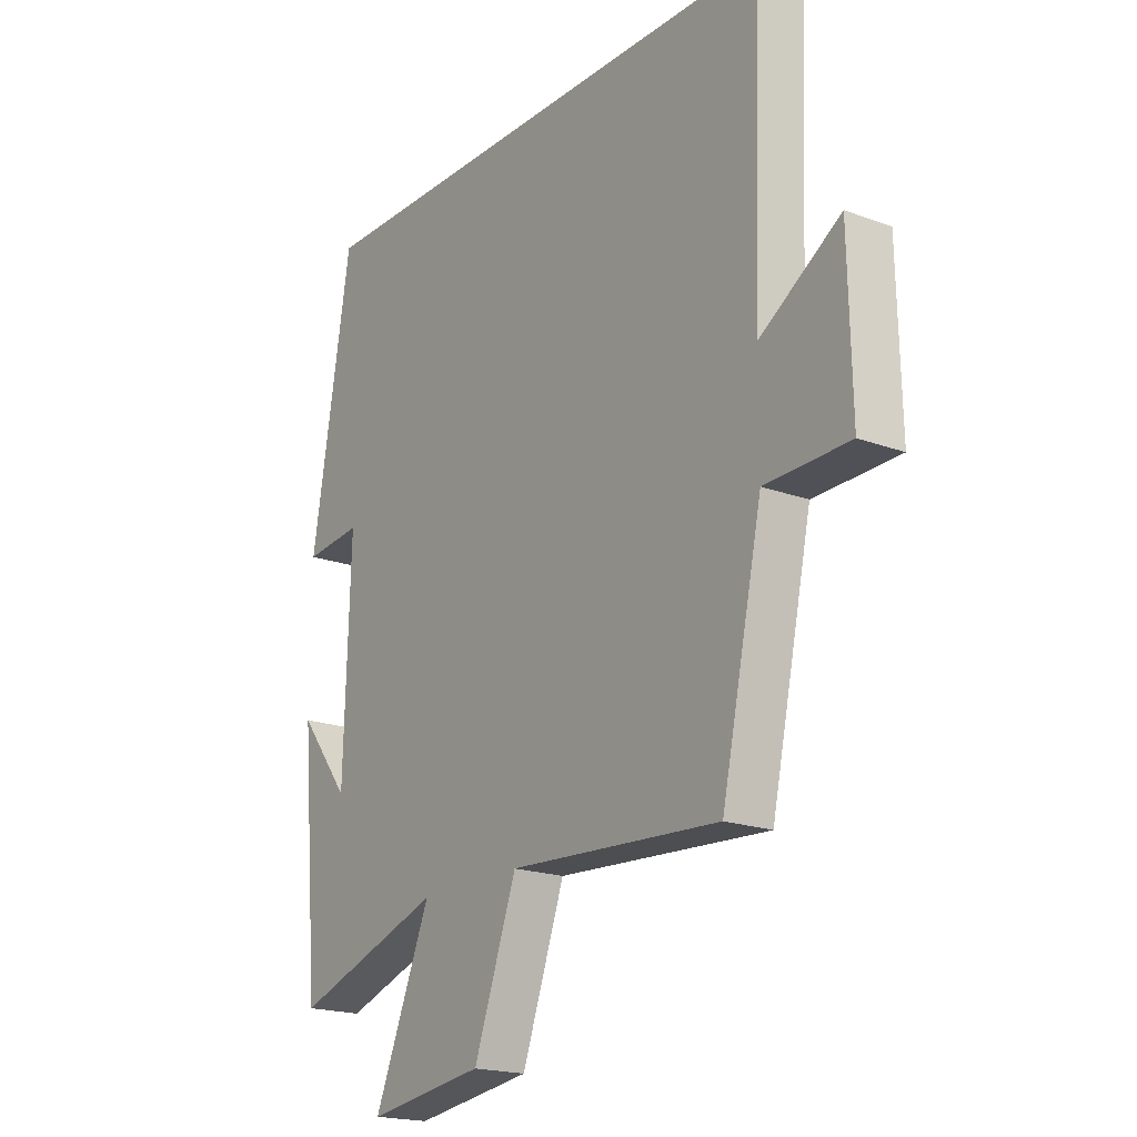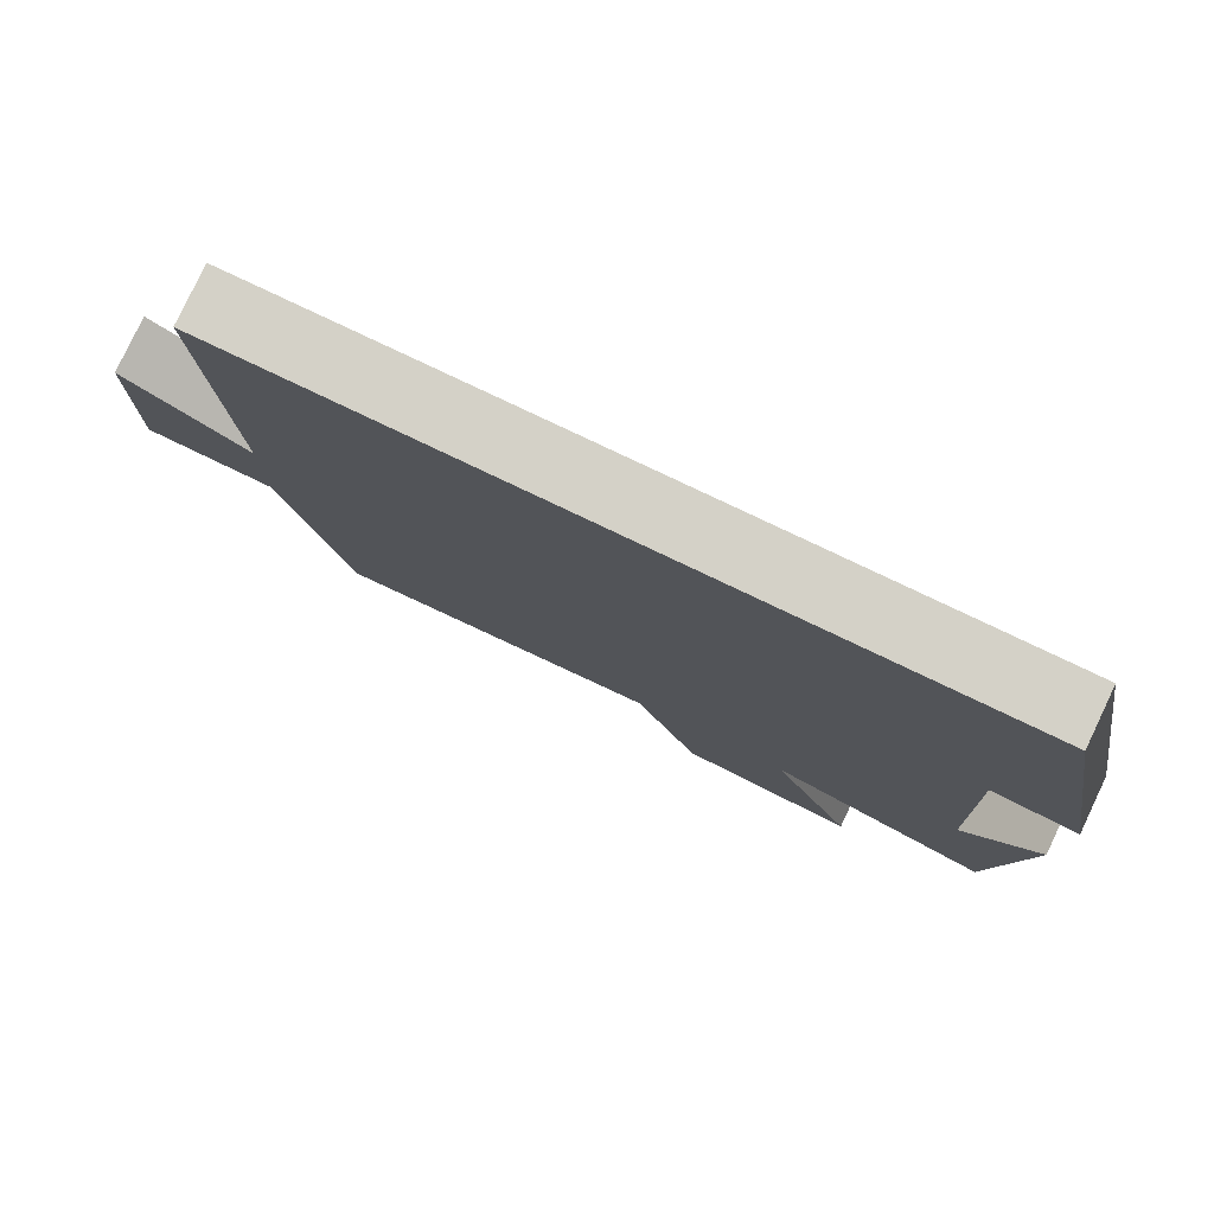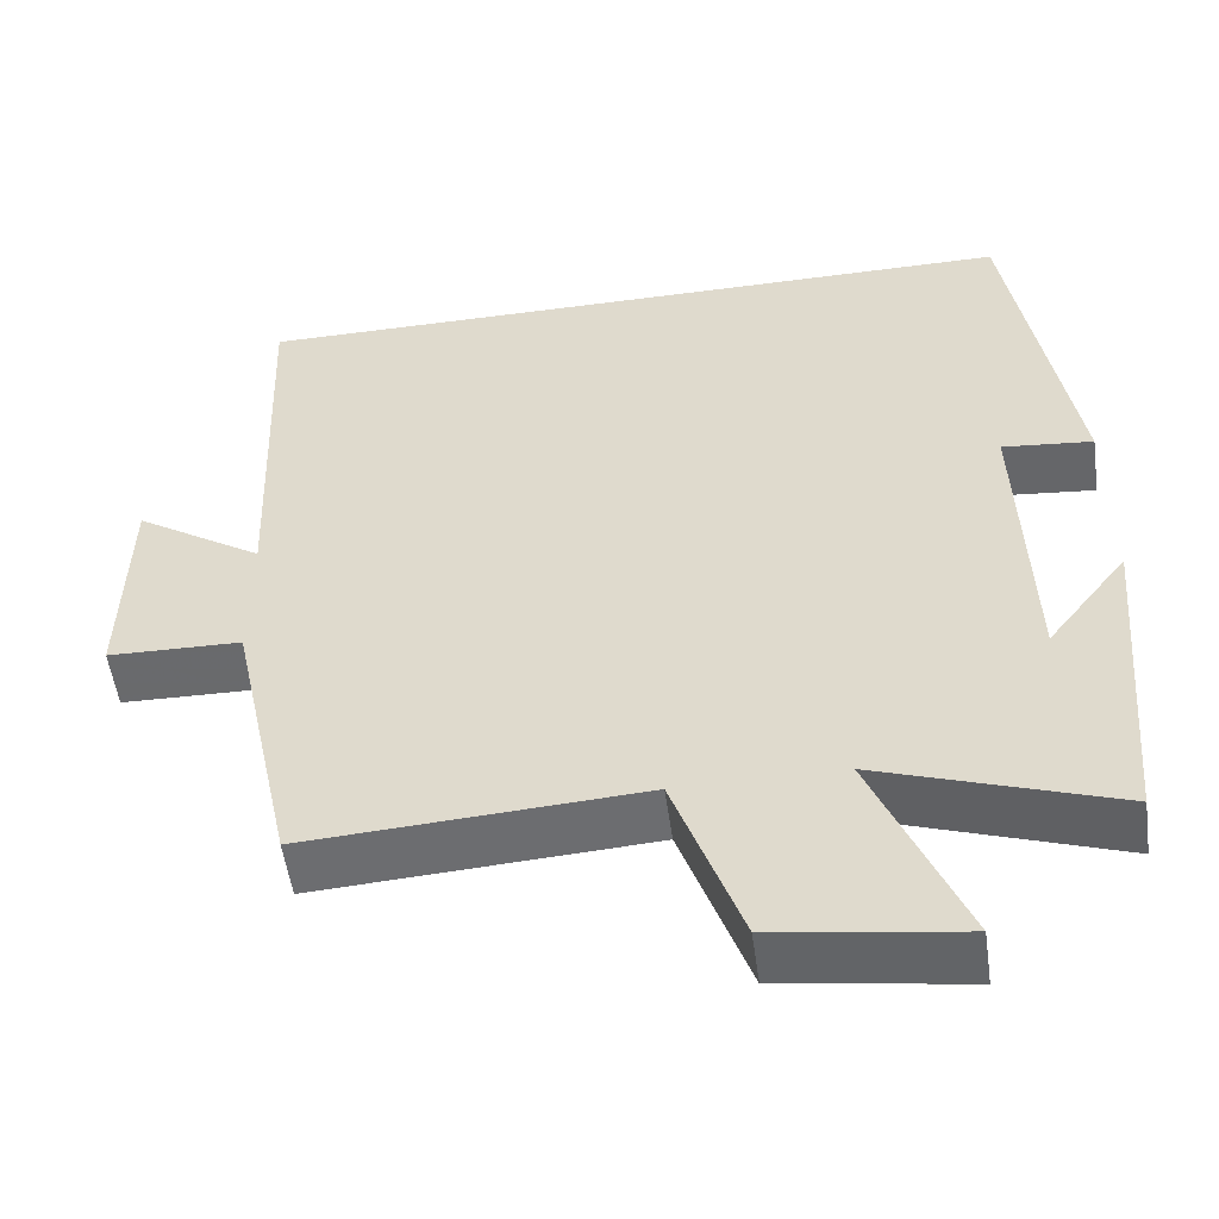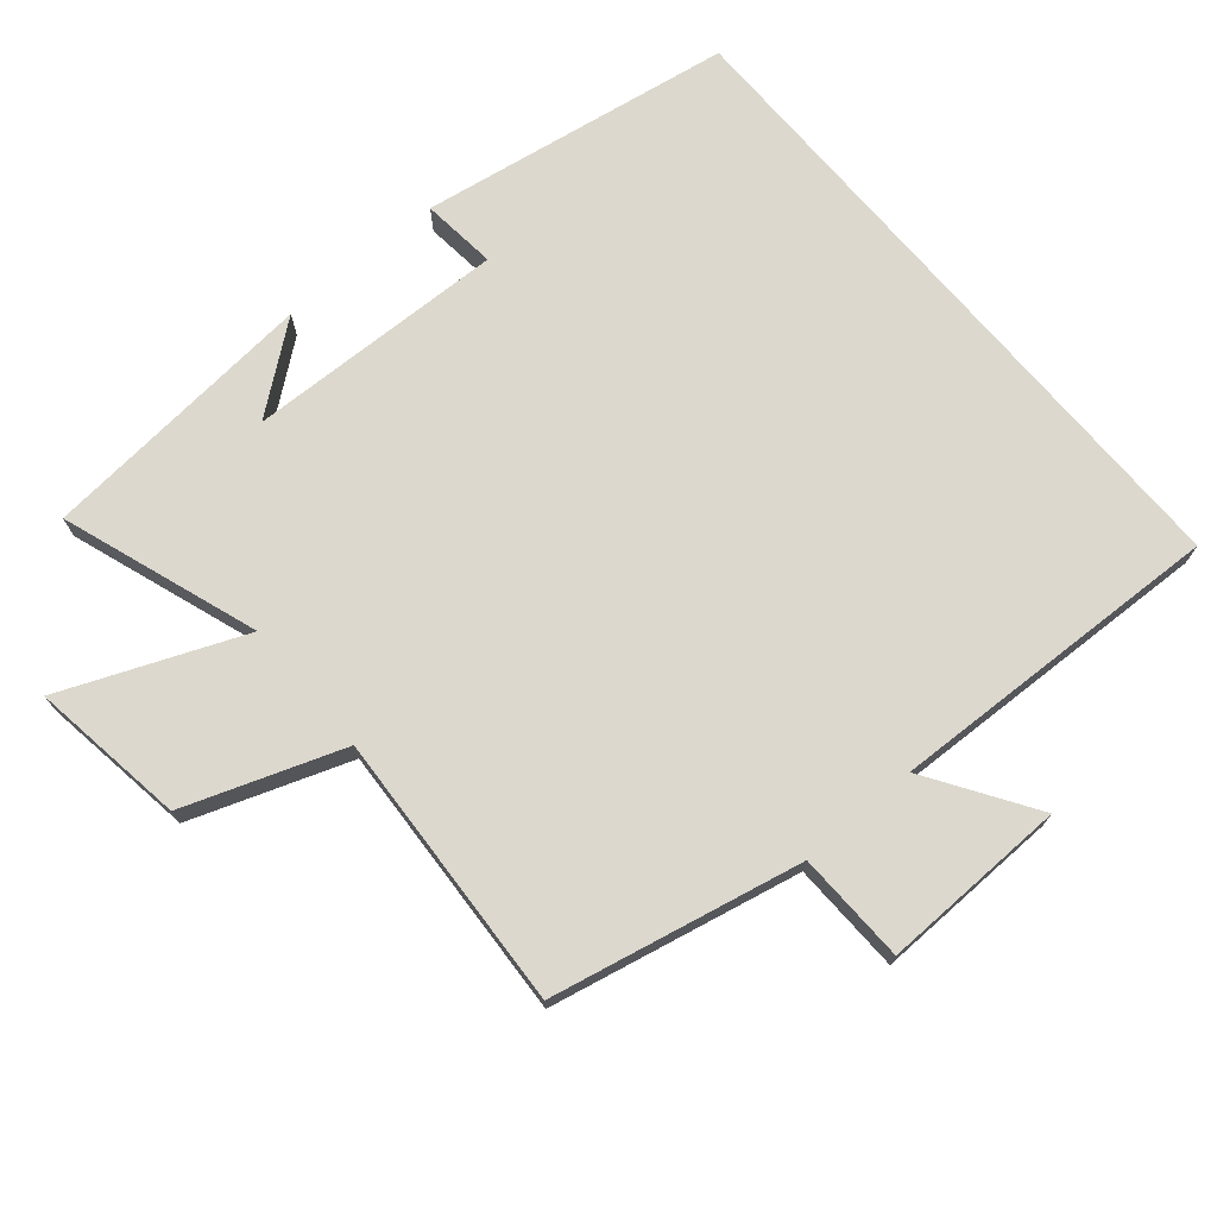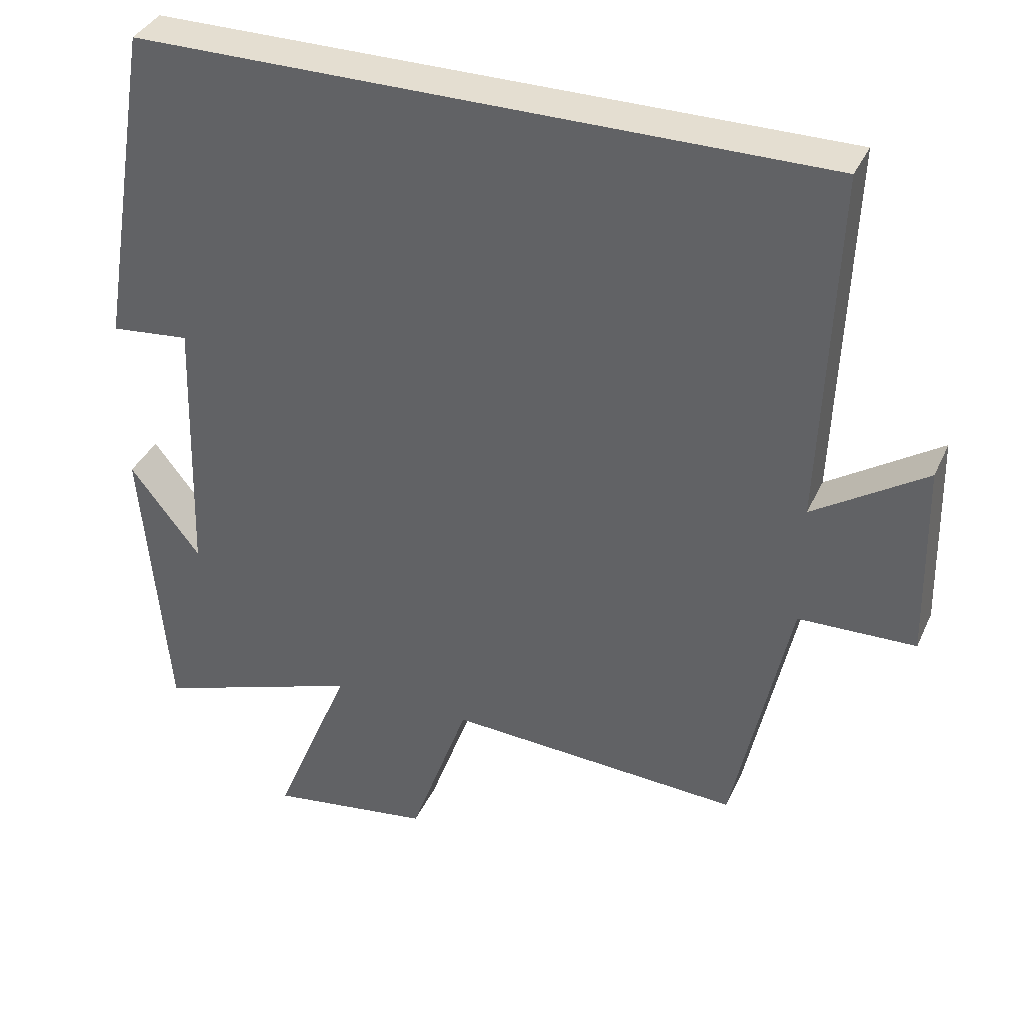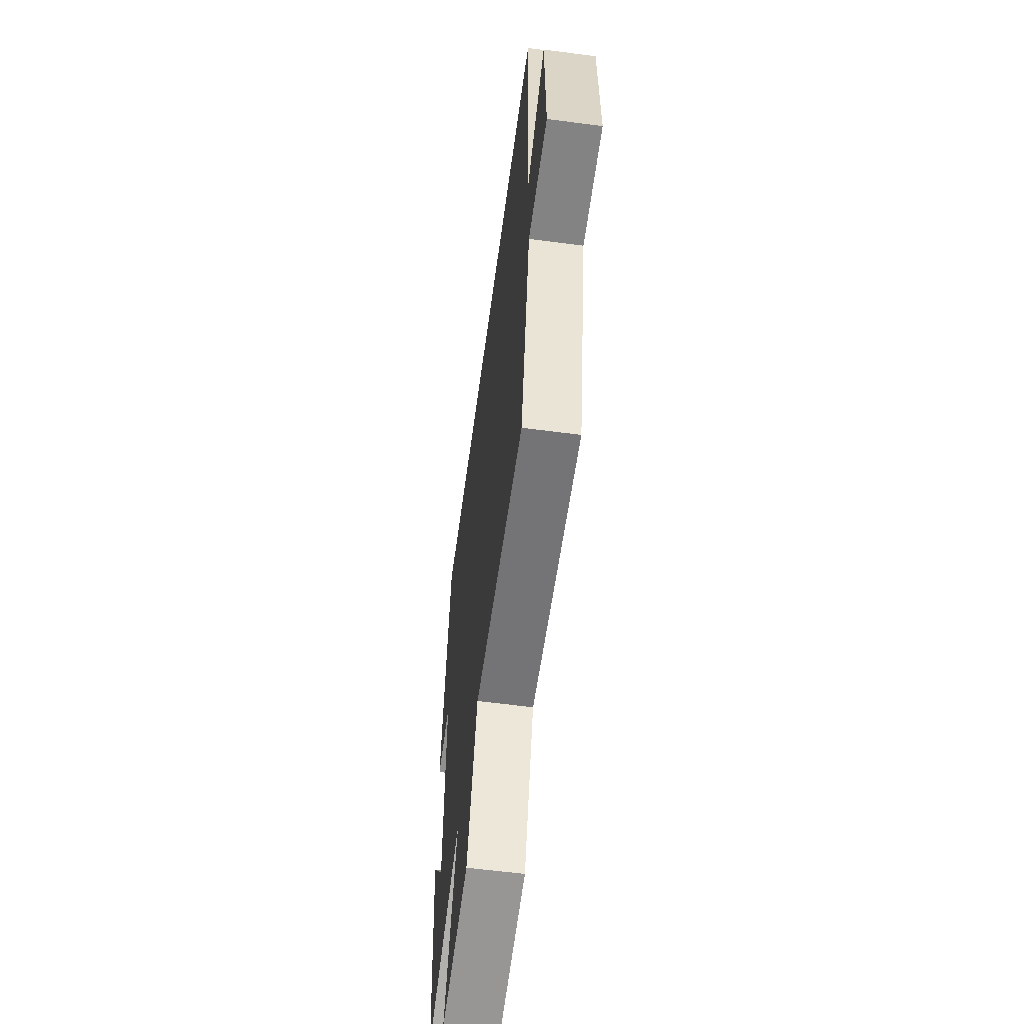
<metadata>
{"format":"obj","ext":"obj","renderer":"f3d","projection":"perspective","resolution":1024,"background":"white","views":[{"elev":-19.3,"azim":-124.9,"up":"+Z"},{"elev":79.8,"azim":25.4,"up":"+Z"},{"elev":-53.3,"azim":7.9,"up":"+Z"},{"elev":72.6,"azim":-130.4,"up":"+Y"},{"elev":36.5,"azim":-157.6,"up":"+Z"},{"elev":-59.7,"azim":-97.7,"up":"+Z"}]}
</metadata>
<code>
v -0.422 0.07 -0.524
v -0.5 0.07 -0.162
v -0.661 0.07 -0.158
v -0.655 0.07 0.112
v -0.5 0.07 0.012
v -0.519 0.07 0.5
v 0.425 0.07 0.5
v 0.5 0.07 0.047
v 0.391 0.07 0.058
v 0.403 0.07 -0.318
v 0.5 0.07 -0.193
v 0.465 0.07 -0.598
v 0.18 0.07 -0.5
v 0.288 0.07 -0.76
v 0.064 0.07 -0.728
v -0.018 0.07 -0.5
v -0.422 0 -0.524
v -0.5 0 -0.162
v -0.661 0 -0.158
v -0.655 0 0.112
v -0.5 0 0.012
v -0.519 0 0.5
v 0.425 0 0.5
v 0.5 0 0.047
v 0.391 0 0.058
v 0.403 0 -0.318
v 0.5 0 -0.193
v 0.465 0 -0.598
v 0.18 0 -0.5
v 0.288 0 -0.76
v 0.064 0 -0.728
v -0.018 0 -0.5
f 13 14 15 16
f 10 11 12
f 10 12 13
f 9 10 13 16
f 7 8 9
f 5 6 7 9
f 2 3 4 5
f 5 9 16
f 1 2 5 16
f 32 31 30 29
f 28 27 26
f 29 28 26
f 32 29 26 25
f 25 24 23
f 25 23 22 21
f 21 20 19 18
f 32 25 21
f 32 21 18 17
f 1 17 18 2
f 2 18 19 3
f 3 19 20 4
f 4 20 21 5
f 5 21 22 6
f 6 22 23 7
f 7 23 24 8
f 8 24 25 9
f 9 25 26 10
f 10 26 27 11
f 11 27 28 12
f 12 28 29 13
f 13 29 30 14
f 14 30 31 15
f 15 31 32 16
f 16 32 17 1

</code>
